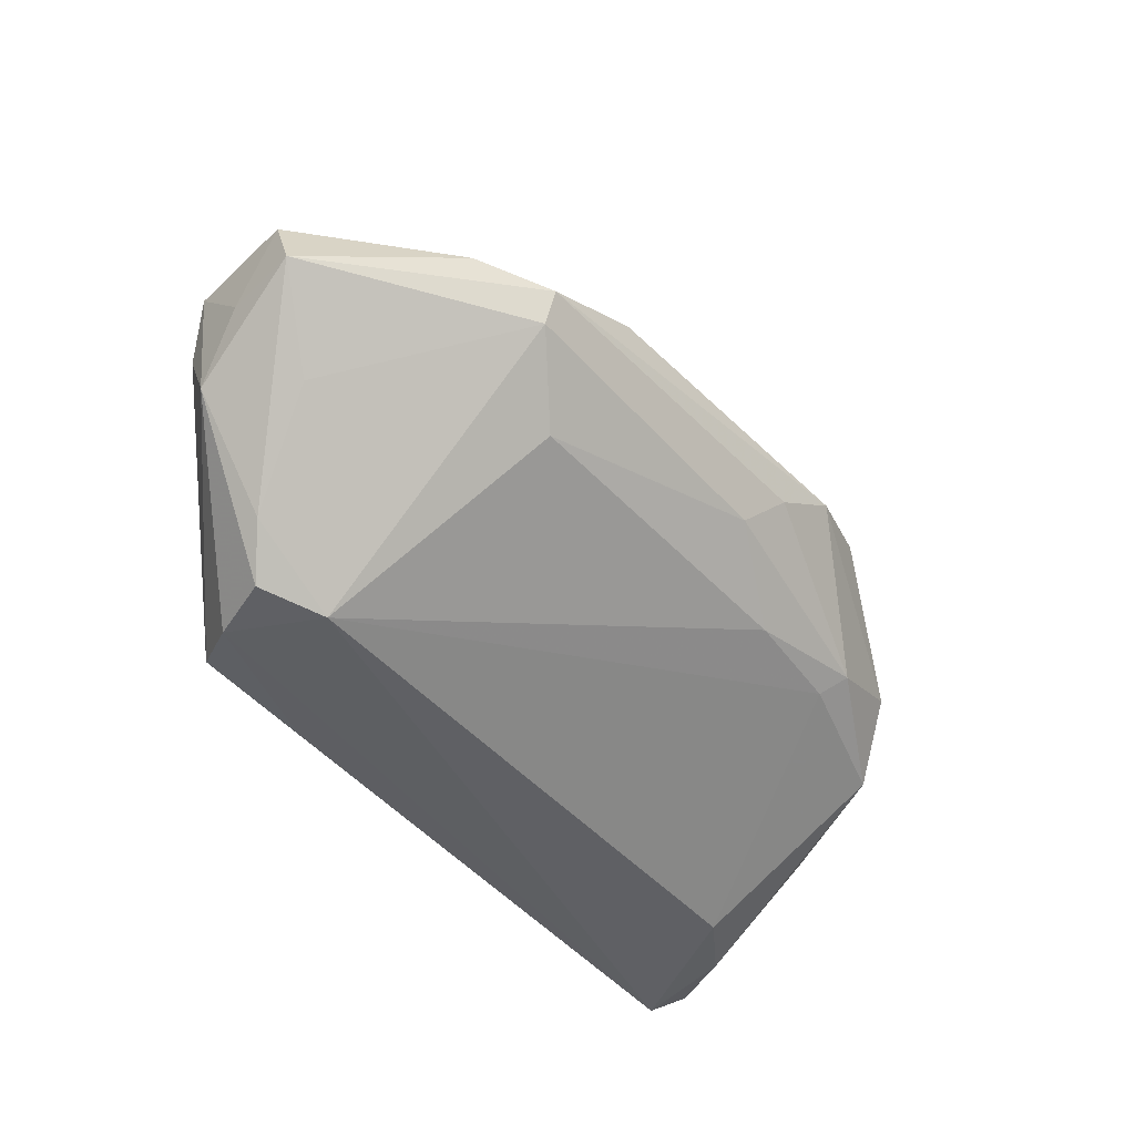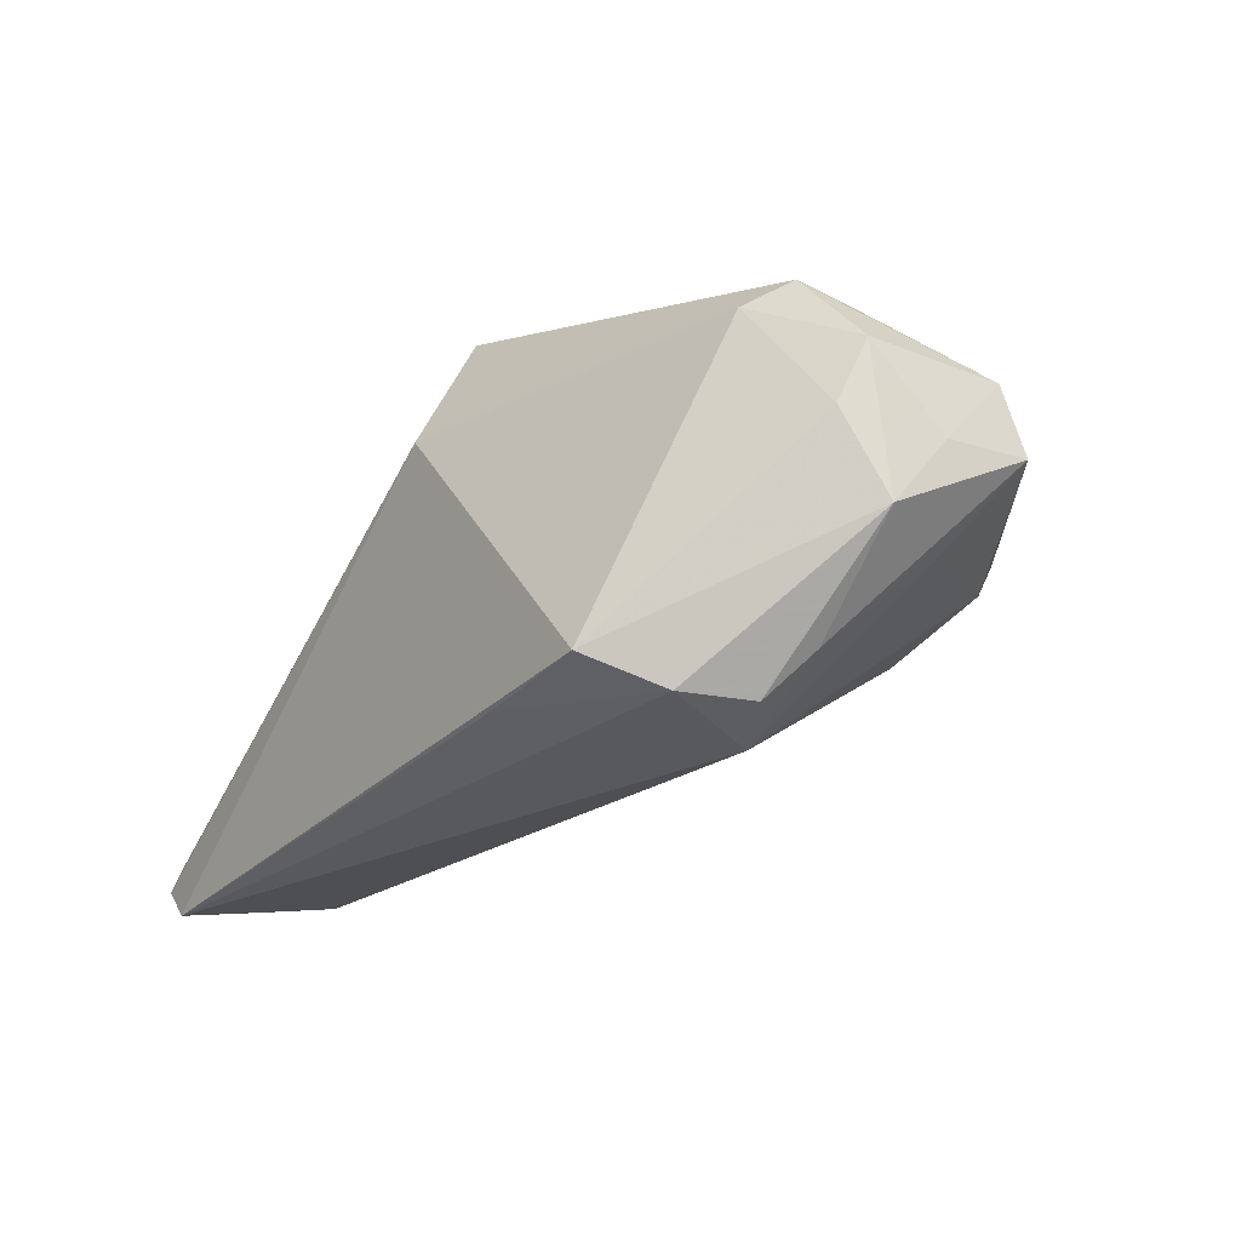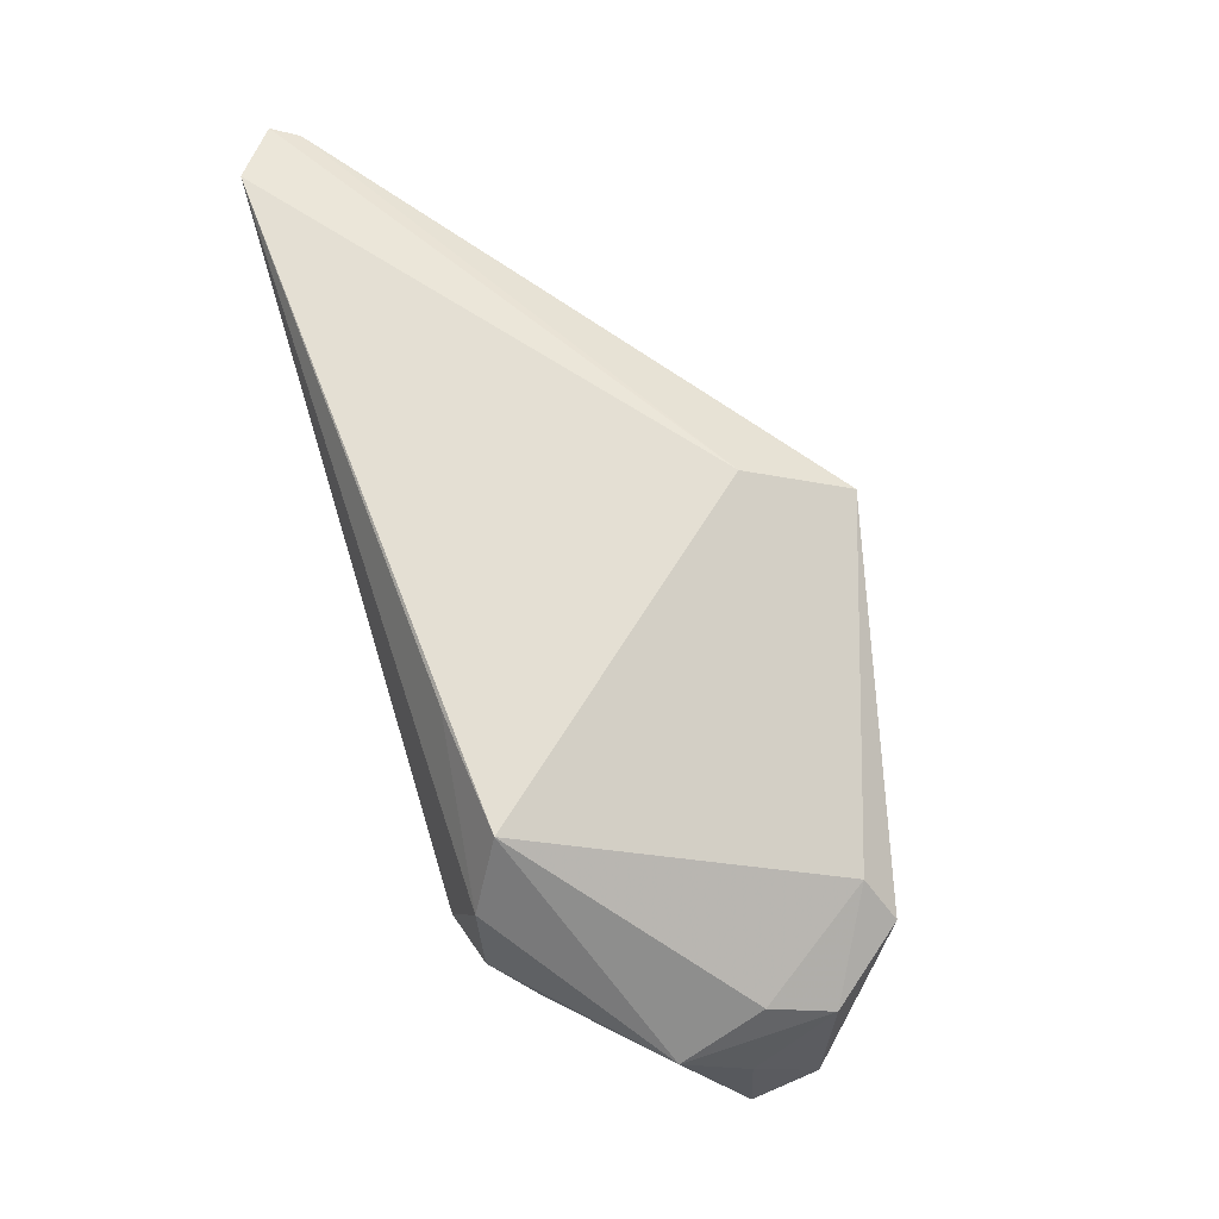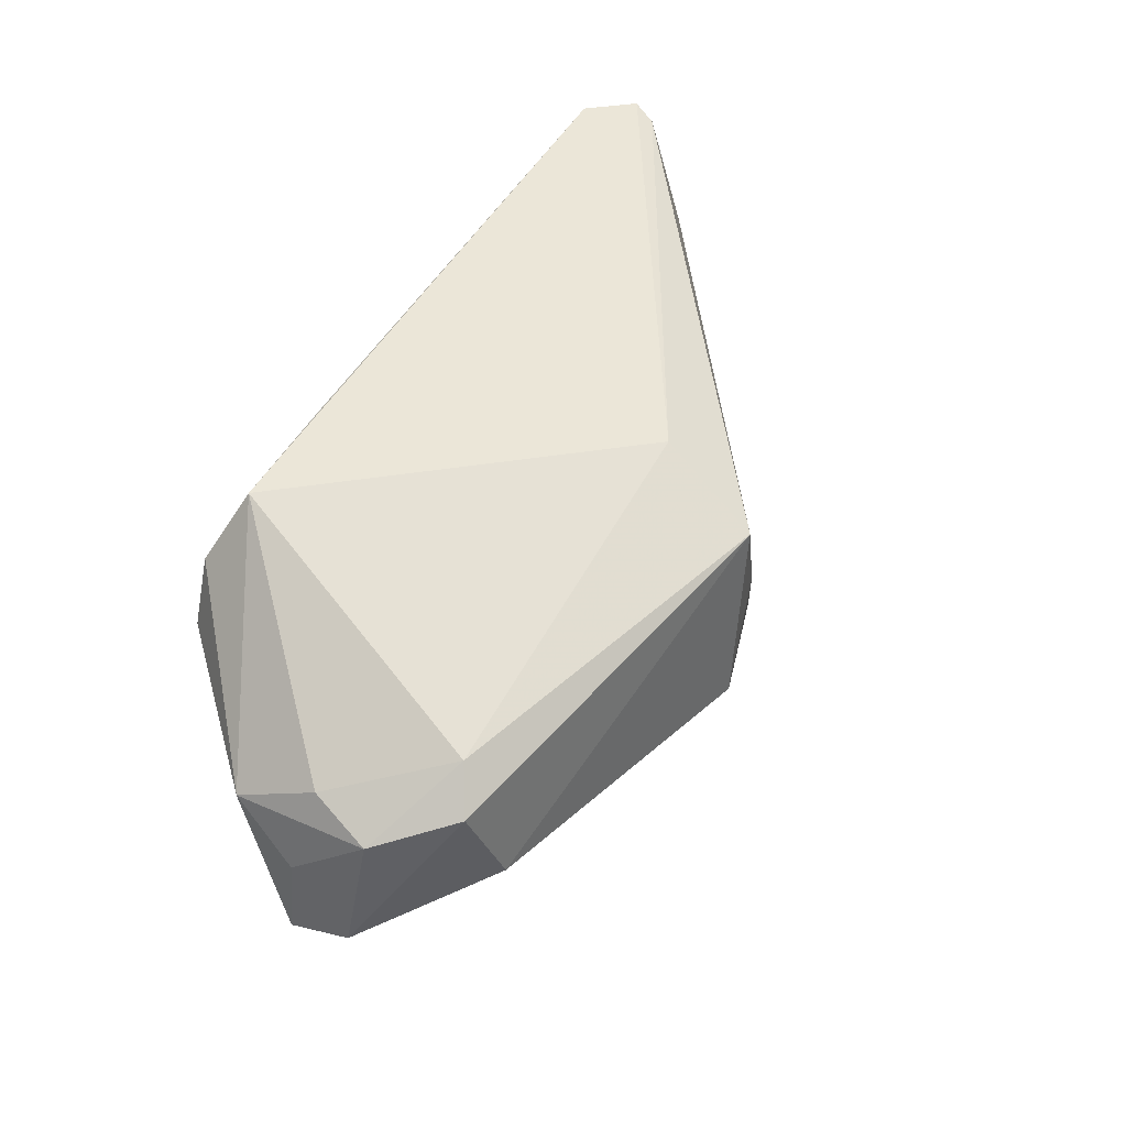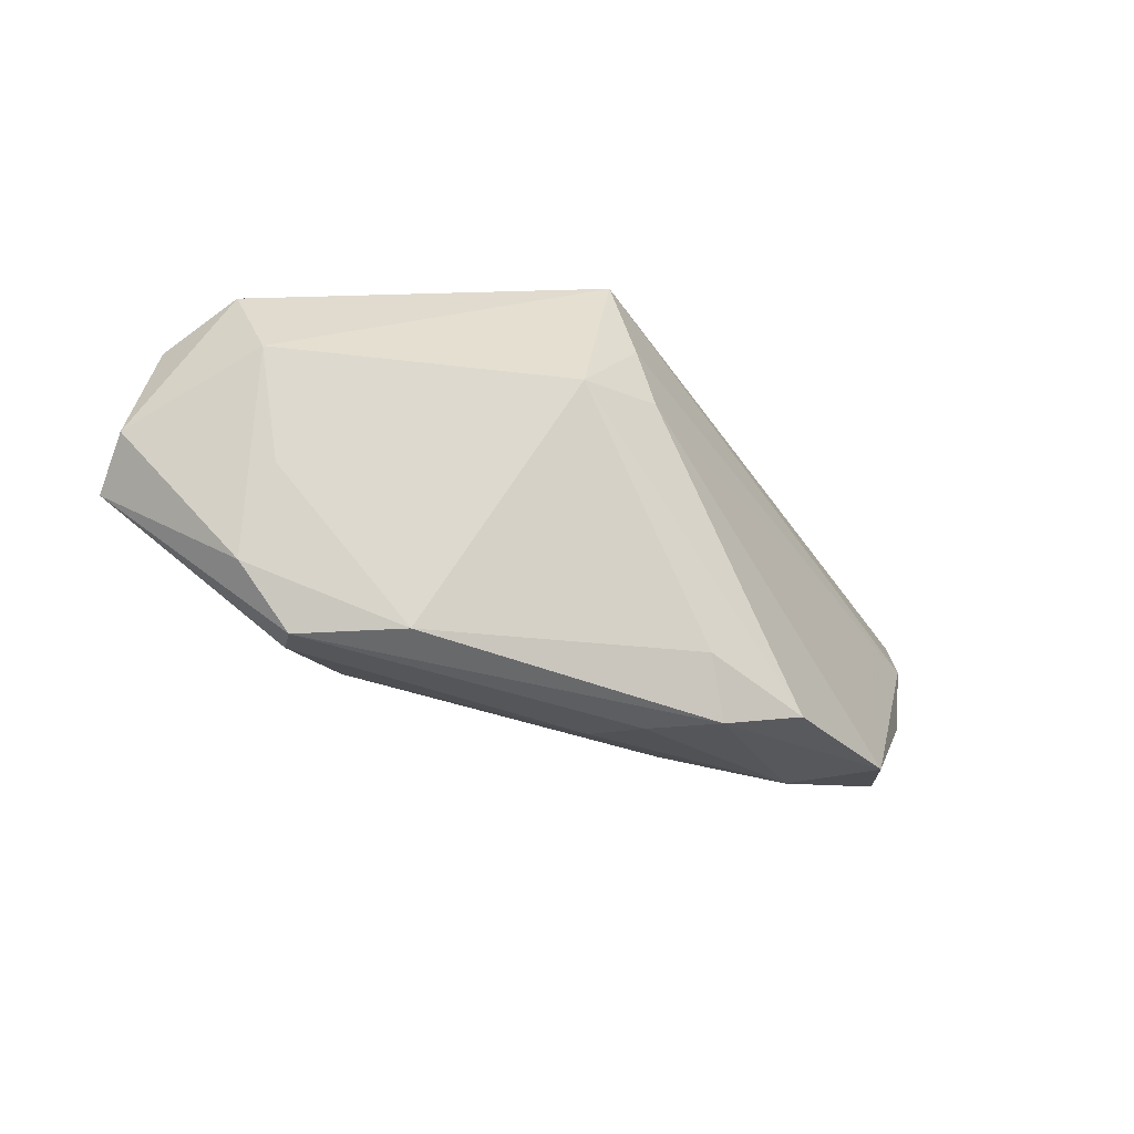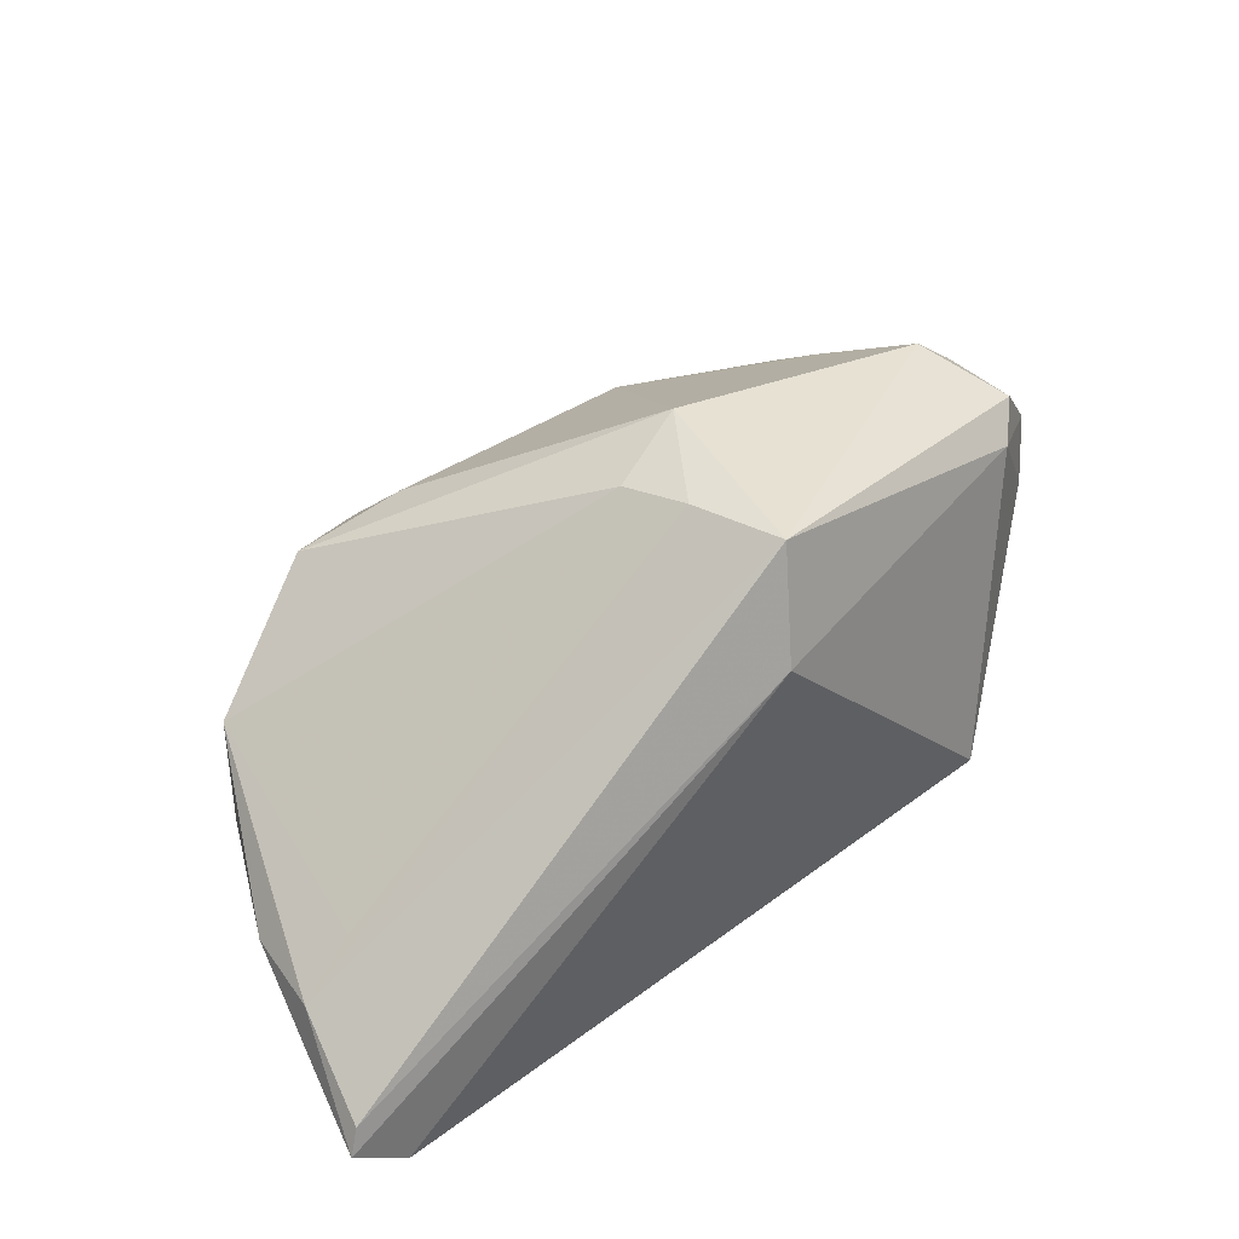
<metadata>
{"format":"obj","ext":"obj","renderer":"f3d","projection":"perspective","resolution":1024,"background":"white","views":[{"elev":-45.0,"azim":-50.0,"up":"+Z"},{"elev":-23.9,"azim":-125.4,"up":"+Z"},{"elev":66.5,"azim":-107.2,"up":"+Y"},{"elev":46.4,"azim":-59.0,"up":"+Y"},{"elev":-50.4,"azim":-19.3,"up":"+Y"},{"elev":44.9,"azim":141.4,"up":"+Z"}]}
</metadata>
<code>
v -0.04532 -0.008014 -0.00773
v 0.008097 -0.02932 -0.001667
v -0.03611 -0.01591 0.01533
v 0.003784 0.00687 0.0291
v 0.05815 0.009265 -0.01098
v -0.0513 0.002403 -0.006559
v 0.03354 -0.0218 -0.008201
v 0.06056 0.02176 -0.01701
v -0.01315 0.02346 -0.02063
v -0.03 -0.03146 0.003942
v 0.0504 -0.01672 -0.009854
v 0.06207 0.02262 -0.02032
v -0.04463 0.008004 0.01968
v 0.05115 0.007854 -0.005686
v 0.006631 -0.001054 0.02768
v -0.04072 -0.003819 0.02214
v -0.04947 0.007526 0.003426
v 0.01971 -0.02333 -0.007954
v 8.283e-05 0.01823 0.03001
v -0.04026 0.00305 -0.01812
v 0.0132 -0.03204 0.003861
v -0.03601 0.007001 -0.02314
v 0.05577 0.02383 -0.02502
v -0.03307 0.01536 -0.02301
v -0.05142 0.004802 0.01098
v 0.02118 -0.0333 0.008827
v -0.02859 0.002921 -0.02502
v 0.05694 -0.001847 -0.0117
v -0.05294 -0.00358 0.001496
v 0.04794 0.007037 -0.02314
v -0.05431 -0.01312 0.001453
v 0.003504 0.02383 0.01722
v -0.0296 -0.02957 2.315e-05
v -0.04047 0.0122 0.017
v 0.0307 -0.03056 0.01051
v -0.0172 -0.03179 0.009616
v -0.02831 0.02383 -0.01921
v 0.04702 -0.02298 -0.001027
v 0.0177 -0.02806 0.01442
v -0.003692 -0.004785 0.0307
v 0.03575 -0.02482 -0.005657
v 0.05584 0.01262 -0.02261
v -0.05392 -0.01027 0.009311
v -0.02137 -0.02339 -0.007389
v -0.03756 -0.02541 0.007639
f 16 19 13
f 11 30 42
f 42 30 23
f 20 6 22
f 31 6 20
f 31 20 1
f 19 5 8
f 8 32 19
f 43 16 13
f 19 16 40
f 37 32 23
f 13 19 34
f 19 32 34
f 32 37 34
f 38 41 11
f 5 14 38
f 23 30 27
f 27 20 22
f 27 1 20
f 23 32 12
f 32 8 12
f 12 42 23
f 12 8 5
f 16 43 45
f 45 31 10
f 45 43 31
f 29 6 31
f 31 43 29
f 36 45 10
f 36 40 16
f 15 40 35
f 35 38 15
f 15 38 14
f 22 6 24
f 6 37 24
f 24 27 22
f 23 27 24
f 17 37 6
f 17 34 37
f 33 2 10
f 44 2 33
f 10 31 33
f 31 1 33
f 33 27 44
f 1 27 33
f 18 2 44
f 41 2 18
f 44 27 18
f 26 38 35
f 41 38 26
f 26 36 10
f 11 42 28
f 42 12 28
f 28 12 5
f 28 38 11
f 5 38 28
f 16 45 3
f 3 36 16
f 45 36 3
f 4 15 14
f 4 5 19
f 4 14 5
f 19 40 4
f 40 15 4
f 9 37 23
f 23 24 9
f 9 24 37
f 13 34 25
f 34 17 25
f 25 43 13
f 25 29 43
f 6 29 25
f 25 17 6
f 7 27 30
f 7 18 27
f 7 30 11
f 11 41 7
f 41 18 7
f 21 2 41
f 41 26 21
f 10 2 21
f 21 26 10
f 40 36 39
f 36 26 39
f 35 40 39
f 39 26 35

</code>
